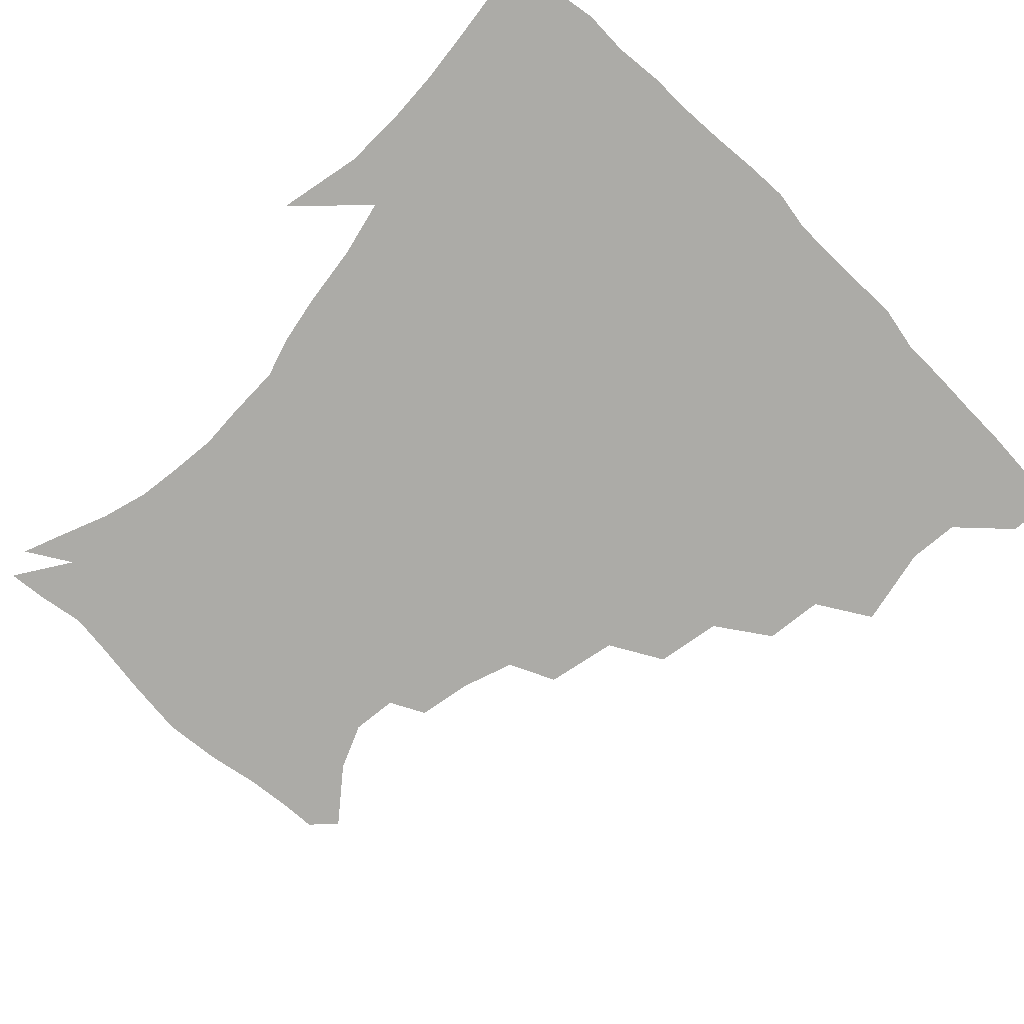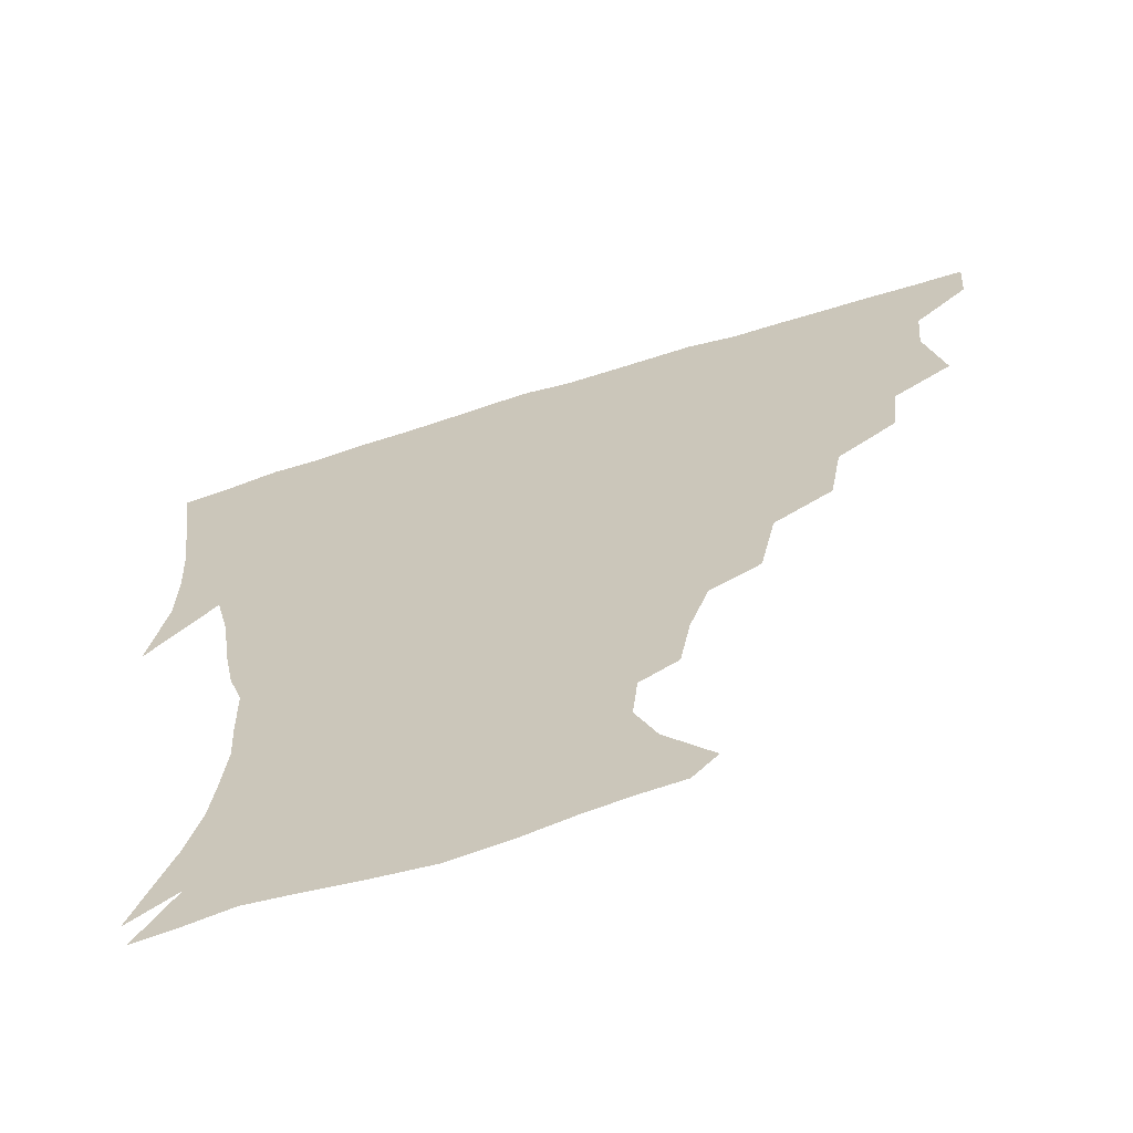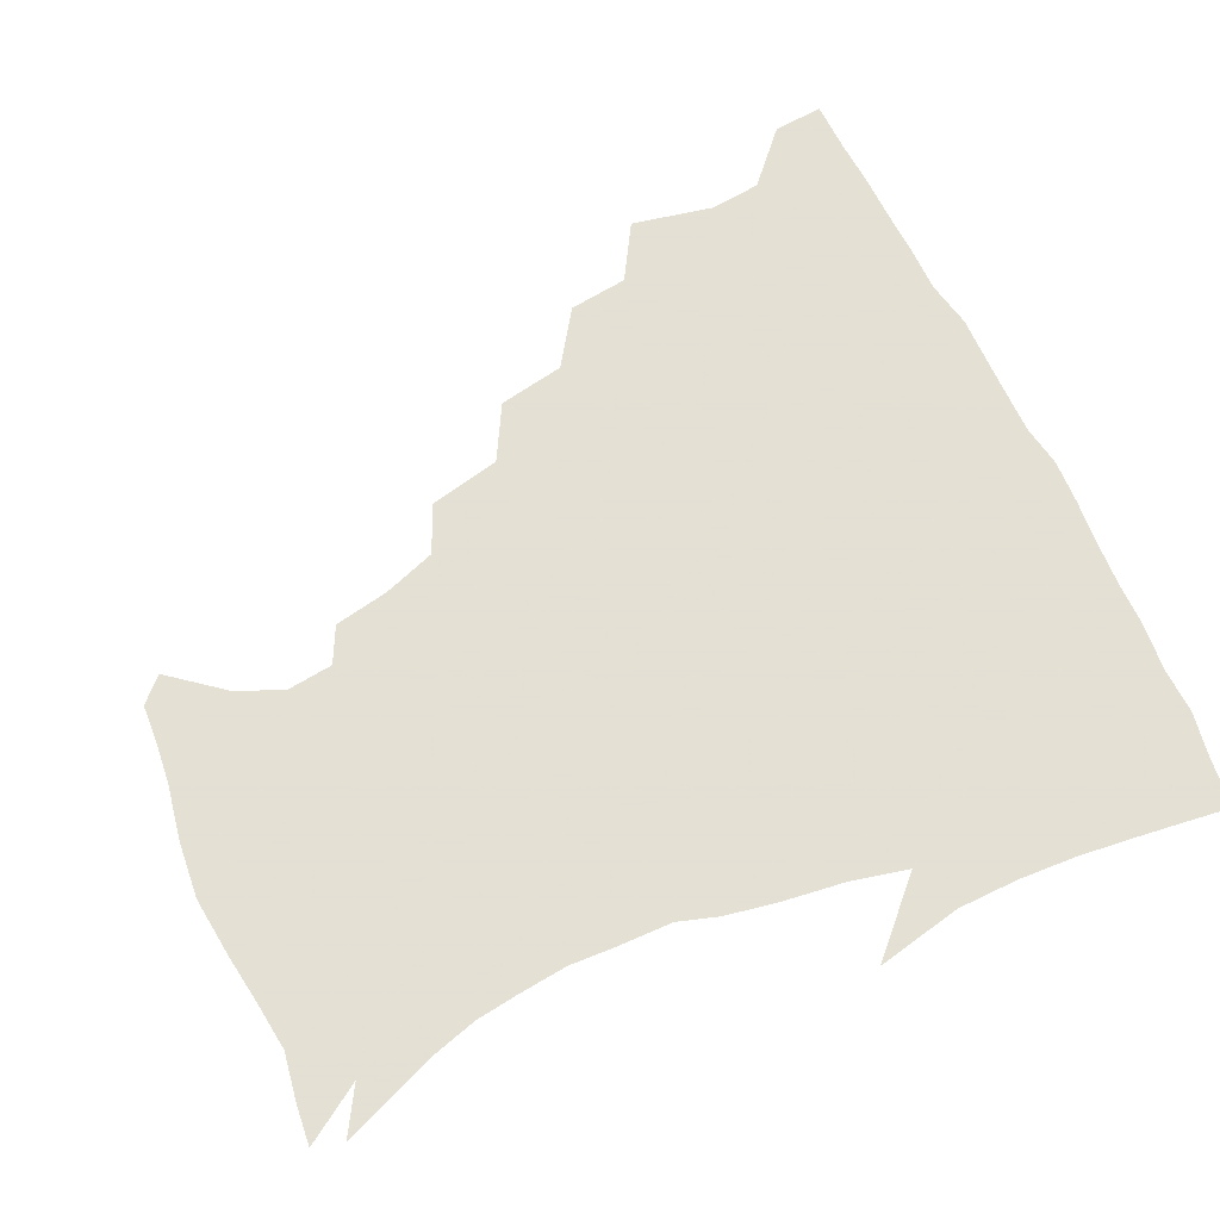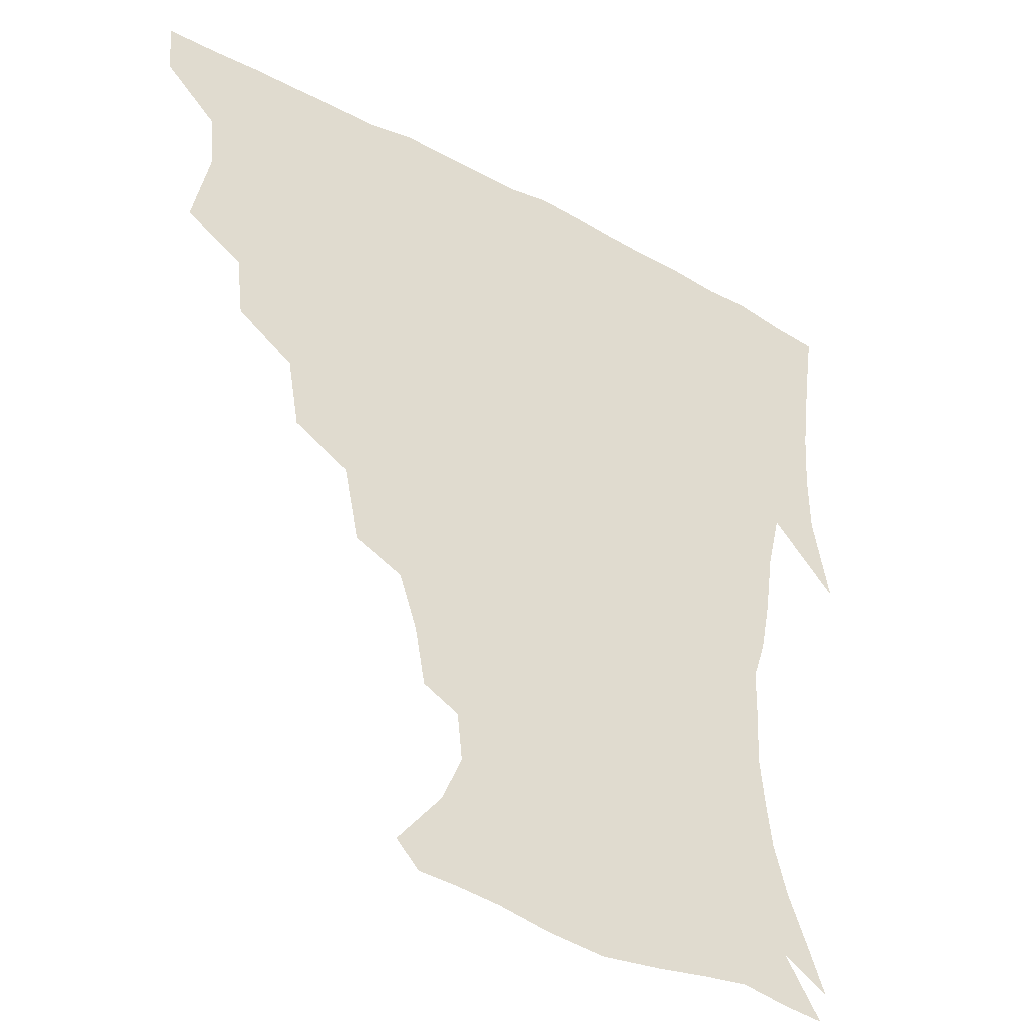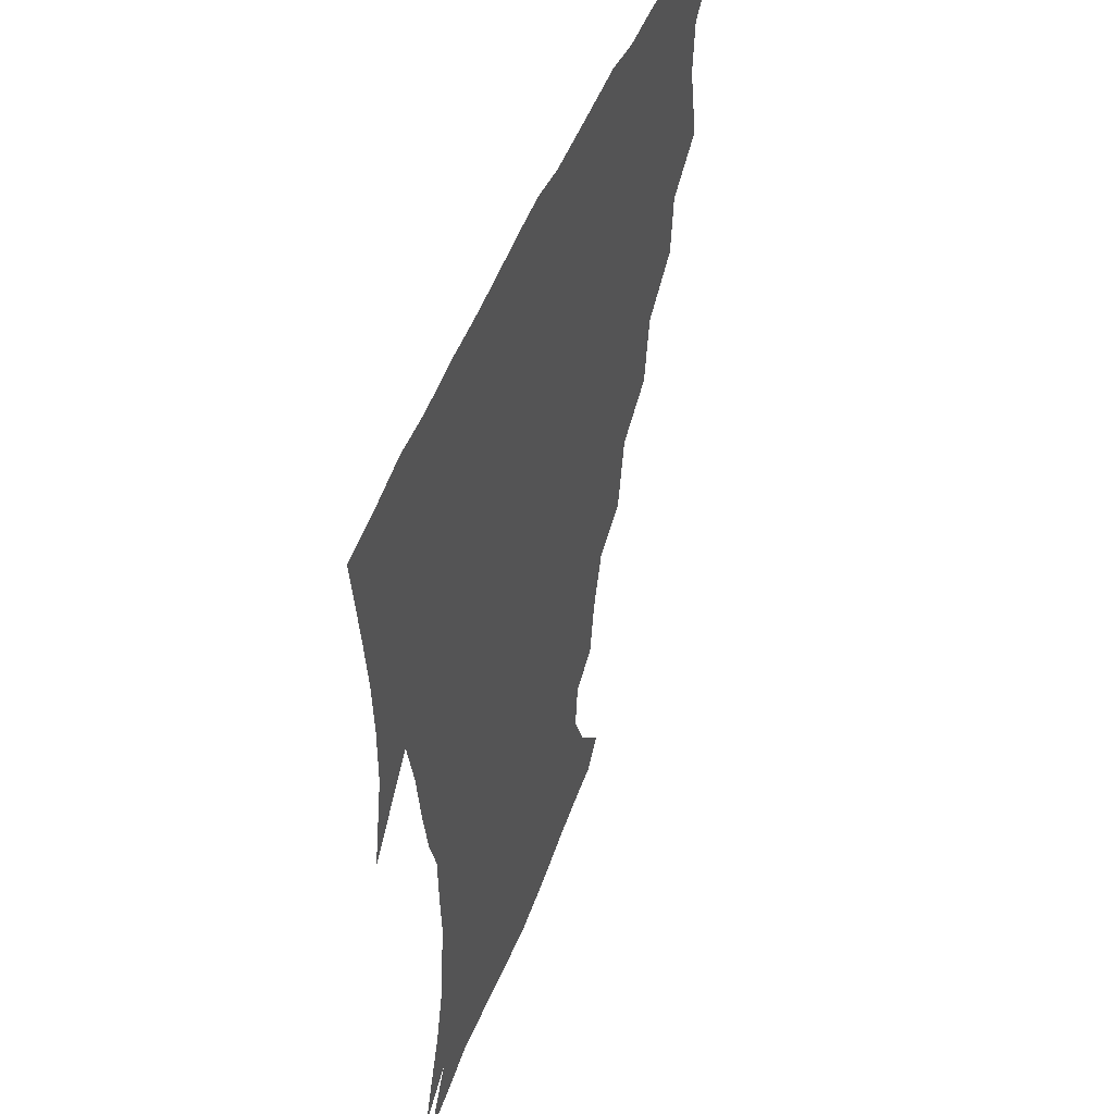
<metadata>
{"format":"obj","ext":"obj","renderer":"f3d","projection":"perspective","resolution":1024,"background":"white","views":[{"elev":-76.3,"azim":135.2,"up":"+Z"},{"elev":-65.0,"azim":-162.4,"up":"+Y"},{"elev":66.2,"azim":64.8,"up":"+Z"},{"elev":-38.0,"azim":-34.3,"up":"+Y"},{"elev":48.0,"azim":110.0,"up":"+Y"}]}
</metadata>
<code>
v 436.8 403.6 0
v 435.6 420 0
v 449.4 344.5 0
v 455.2 370.9 0
v 453.6 387.9 0
v 453.1 404.3 0
v 451.8 420.3 0
v 469.8 313.9 0
v 467.6 333.3 0
v 471.5 358.2 0
v 471.1 374.8 0
v 469.4 389.9 0
v 468.2 405.3 0
v 467.2 421.2 0
v 491.8 279.5 0
v 487.9 301.3 0
v 488.2 326.6 0
v 486.2 343 0
v 487.3 361.9 0
v 486.1 376.6 0
v 484.7 391.1 0
v 483.4 406 0
v 482.6 421.5 0
v 514.7 245.8 0
v 509.7 269.3 0
v 505 289.9 0
v 503.8 313.4 0
v 503.5 332.4 0
v 503.1 349.4 0
v 501.3 362.9 0
v 500.4 377.5 0
v 499.4 391.8 0
v 498.5 406.2 0
v 497.6 422 0
v 539.5 203.1 0
v 536.2 221.2 0
v 530.2 238.6 0
v 525.2 259.9 0
v 521.8 279.6 0
v 518.6 296.7 0
v 517.3 315.4 0
v 517.8 335.3 0
v 517 350.3 0
v 515.9 364 0
v 514.9 378.1 0
v 513.9 392.4 0
v 513 407.3 0
v 512.5 422 0
v 531.8 149 0
v 546.4 166.8 0
v 552.9 181.9 0
v 551.2 196.9 0
v 547.9 216.6 0
v 544 231.3 0
v 539.8 249.4 0
v 536.5 266.2 0
v 534.7 287.2 0
v 533.2 304.4 0
v 532.7 321.6 0
v 531.7 336.5 0
v 531.2 350.8 0
v 530.6 364.8 0
v 529.2 378.6 0
v 528.8 392.8 0
v 527.9 407.7 0
v 527.5 424.9 0
v 539.4 141.1 0
v 549.8 155.7 0
v 560 175 0
v 560.7 187.2 0
v 559.5 206.2 0
v 557.2 224.5 0
v 554 241.4 0
v 551 255.4 0
v 549 272.9 0
v 547.7 291.6 0
v 546.9 307.6 0
v 546.7 323.8 0
v 545.4 336.4 0
v 545.5 351.6 0
v 545.2 365.3 0
v 544.7 378.8 0
v 543.9 392.8 0
v 542.6 408.4 0
v 541.8 424.6 0
v 551.4 140.4 0
v 564.5 160 0
v 570.6 180.1 0
v 570.7 195.3 0
v 569 212.6 0
v 567.4 231.6 0
v 564.9 245 0
v 563 261.6 0
v 562.4 278.9 0
v 560.9 293.4 0
v 560.2 309.3 0
v 560.3 325.2 0
v 559.6 337.5 0
v 559.8 352.1 0
v 559.5 365.5 0
v 559 378.9 0
v 558.7 392.6 0
v 557.6 407.2 0
v 556.1 424.4 0
v 566 138.7 0
v 578.4 163.6 0
v 580.7 180.2 0
v 580.6 198.4 0
v 579.8 213.5 0
v 577.5 233 0
v 576.4 247.2 0
v 575 262.6 0
v 574.6 280.9 0
v 574.3 297 0
v 574 311.4 0
v 573.8 324.9 0
v 573.8 338.6 0
v 574.3 352.9 0
v 573.5 365.6 0
v 573.4 379.1 0
v 573 392.7 0
v 571.8 407.9 0
v 570.3 424.2 0
v 583.2 135.4 0
v 590.4 163.4 0
v 592.2 183.6 0
v 591 200.5 0
v 590.5 220.3 0
v 588.9 234.9 0
v 588.3 249.3 0
v 587.3 264.7 0
v 587 283.5 0
v 587.2 298.6 0
v 587.3 311.2 0
v 587.4 325.2 0
v 587.7 339.3 0
v 588.3 353 0
v 588.7 366.4 0
v 588.2 379.3 0
v 587.5 392.8 0
v 585.9 408.9 0
v 584 426.5 0
v 602 133.4 0
v 603 164.6 0
v 603.3 185.6 0
v 602.4 202.3 0
v 601.1 220 0
v 599.8 235.5 0
v 600 251.4 0
v 599.8 266.7 0
v 599.5 283 0
v 599.8 297.5 0
v 600.4 311 0
v 600.9 326.1 0
v 601.2 338.4 0
v 602.4 354 0
v 602.5 366.6 0
v 602.3 379.7 0
v 601.7 393.6 0
v 600.7 408.4 0
v 598.2 425.8 0
v 621.8 135.5 0
v 617.3 159.4 0
v 614.7 183.5 0
v 613.2 202.2 0
v 611.9 220.4 0
v 612 232.2 0
v 611 250.5 0
v 611.4 266.5 0
v 611.9 282 0
v 612.5 296.4 0
v 613.4 313 0
v 614.2 325.4 0
v 615.2 340.4 0
v 615.7 354 0
v 616.4 366.5 0
v 616.9 379.7 0
v 616.8 393.2 0
v 615.7 407.7 0
v 613.2 424.4 0
v 638.7 137.8 0
v 630.5 159.8 0
v 625.7 183.8 0
v 623.8 202 0
v 622.3 219.4 0
v 622.6 234.9 0
v 622.7 250 0
v 623.3 264.2 0
v 624 279.3 0
v 625.2 294.3 0
v 626.1 310.1 0
v 627.1 326 0
v 628.4 339.7 0
v 629.2 352.5 0
v 630.2 366.5 0
v 631 379.7 0
v 631.3 393.1 0
v 630.6 407.3 0
v 628.2 423.6 0
v 653.7 139.5 0
v 643.9 158.8 0
v 637 182.2 0
v 634.6 199.8 0
v 633.1 216.8 0
v 633.7 229.9 0
v 633.2 247.6 0
v 634.5 261.9 0
v 636 275.4 0
v 637.2 292 0
v 638.4 309 0
v 640.3 322.4 0
v 641.1 339.6 0
v 642.5 352.1 0
v 643.7 366.3 0
v 644.8 379.6 0
v 646.1 392.7 0
v 645.7 406.5 0
v 643 423.5 0
v 669.2 136.8 0
v 656.2 158.3 0
v 650.3 176.3 0
v 645.6 195.7 0
v 643.3 213.4 0
v 643.3 228.1 0
v 644 242.1 0
v 645.1 257.4 0
v 646.9 272.1 0
v 648.5 288.8 0
v 650.5 305 0
v 652.7 321 0
v 653.9 337.1 0
v 655.3 352.1 0
v 657 365.2 0
v 658.2 378.5 0
v 659.5 392.5 0
v 660.1 405.9 0
v 658.9 421.9 0
v 682.2 135.4 0
v 670.2 154.4 0
v 662.9 171.8 0
v 658.4 187.9 0
v 654.8 205.6 0
v 654 220.5 0
v 654 235.4 0
v 655 250.9 0
v 656.6 267.4 0
v 659.9 281 0
v 662.4 297.9 0
v 664.7 316.5 0
v 666.3 335 0
v 668.2 348.6 0
v 669.7 365 0
v 671.5 378.7 0
v 673.1 391.9 0
v 674.1 405.7 0
v 673.6 422.4 0
v 685.2 145.2 0
v 679.9 158.9 0
v 673.3 175.6 0
v 668.9 191.6 0
v 667.1 205.5 0
v 665.5 221.9 0
v 666.3 236.1 0
v 666.8 255 0
v 671 267.8 0
v 674.3 284.8 0
v 677.2 305.5 0
v 681.7 324.4 0
v 679.9 346.6 0
v 681.9 361.6 0
v 684.6 375.7 0
v 686.6 390.6 0
v 688.4 404.6 0
v 689.8 419.7 0
v 703.5 302.4 0
v 697.9 330.4 0
v 697.6 350.2 0
v 698.7 369 0
v 700.9 386.7 0
v 703 402.8 0
v 705.1 418.1 0
f 5 6 1
f 1 6 2
f 6 7 2
f 9 10 3
f 3 10 4
f 10 11 4
f 4 11 5
f 11 12 5
f 5 12 6
f 12 13 6
f 6 13 7
f 13 14 7
f 16 17 8
f 8 17 9
f 17 18 9
f 9 18 10
f 18 19 10
f 10 19 11
f 19 20 11
f 11 20 12
f 20 21 12
f 12 21 13
f 21 22 13
f 13 22 14
f 22 23 14
f 25 26 15
f 15 26 16
f 26 27 16
f 16 27 17
f 27 28 17
f 17 28 18
f 28 29 18
f 18 29 19
f 29 30 19
f 19 30 20
f 30 31 20
f 20 31 21
f 31 32 21
f 21 32 22
f 32 33 22
f 22 33 23
f 33 34 23
f 37 38 24
f 24 38 25
f 38 39 25
f 25 39 26
f 39 40 26
f 26 40 27
f 40 41 27
f 27 41 28
f 41 42 28
f 28 42 29
f 42 43 29
f 29 43 30
f 43 44 30
f 30 44 31
f 44 45 31
f 31 45 32
f 45 46 32
f 32 46 33
f 46 47 33
f 33 47 34
f 47 48 34
f 52 53 35
f 35 53 36
f 53 54 36
f 36 54 37
f 54 55 37
f 37 55 38
f 55 56 38
f 38 56 39
f 56 57 39
f 39 57 40
f 57 58 40
f 40 58 41
f 58 59 41
f 41 59 42
f 59 60 42
f 42 60 43
f 60 61 43
f 43 61 44
f 61 62 44
f 44 62 45
f 62 63 45
f 45 63 46
f 63 64 46
f 46 64 47
f 64 65 47
f 47 65 48
f 65 66 48
f 67 68 49
f 49 68 50
f 68 69 50
f 50 69 51
f 69 70 51
f 51 70 52
f 70 71 52
f 52 71 53
f 71 72 53
f 53 72 54
f 72 73 54
f 54 73 55
f 73 74 55
f 55 74 56
f 74 75 56
f 56 75 57
f 75 76 57
f 57 76 58
f 76 77 58
f 58 77 59
f 77 78 59
f 59 78 60
f 78 79 60
f 60 79 61
f 79 80 61
f 61 80 62
f 80 81 62
f 62 81 63
f 81 82 63
f 63 82 64
f 82 83 64
f 64 83 65
f 83 84 65
f 65 84 66
f 84 85 66
f 67 86 68
f 86 87 68
f 68 87 69
f 87 88 69
f 69 88 70
f 88 89 70
f 70 89 71
f 89 90 71
f 71 90 72
f 90 91 72
f 72 91 73
f 91 92 73
f 73 92 74
f 92 93 74
f 74 93 75
f 93 94 75
f 75 94 76
f 94 95 76
f 76 95 77
f 95 96 77
f 77 96 78
f 96 97 78
f 78 97 79
f 97 98 79
f 79 98 80
f 98 99 80
f 80 99 81
f 99 100 81
f 81 100 82
f 100 101 82
f 82 101 83
f 101 102 83
f 83 102 84
f 102 103 84
f 84 103 85
f 103 104 85
f 86 105 87
f 105 106 87
f 87 106 88
f 106 107 88
f 88 107 89
f 107 108 89
f 89 108 90
f 108 109 90
f 90 109 91
f 109 110 91
f 91 110 92
f 110 111 92
f 92 111 93
f 111 112 93
f 93 112 94
f 112 113 94
f 94 113 95
f 113 114 95
f 95 114 96
f 114 115 96
f 96 115 97
f 115 116 97
f 97 116 98
f 116 117 98
f 98 117 99
f 117 118 99
f 99 118 100
f 118 119 100
f 100 119 101
f 119 120 101
f 101 120 102
f 120 121 102
f 102 121 103
f 121 122 103
f 103 122 104
f 122 123 104
f 105 124 106
f 124 125 106
f 106 125 107
f 125 126 107
f 107 126 108
f 126 127 108
f 108 127 109
f 127 128 109
f 109 128 110
f 128 129 110
f 110 129 111
f 129 130 111
f 111 130 112
f 130 131 112
f 112 131 113
f 131 132 113
f 113 132 114
f 132 133 114
f 114 133 115
f 133 134 115
f 115 134 116
f 134 135 116
f 116 135 117
f 135 136 117
f 117 136 118
f 136 137 118
f 118 137 119
f 137 138 119
f 119 138 120
f 138 139 120
f 120 139 121
f 139 140 121
f 121 140 122
f 140 141 122
f 122 141 123
f 141 142 123
f 124 143 125
f 143 144 125
f 125 144 126
f 144 145 126
f 126 145 127
f 145 146 127
f 127 146 128
f 146 147 128
f 128 147 129
f 147 148 129
f 129 148 130
f 148 149 130
f 130 149 131
f 149 150 131
f 131 150 132
f 150 151 132
f 132 151 133
f 151 152 133
f 133 152 134
f 152 153 134
f 134 153 135
f 153 154 135
f 135 154 136
f 154 155 136
f 136 155 137
f 155 156 137
f 137 156 138
f 156 157 138
f 138 157 139
f 157 158 139
f 139 158 140
f 158 159 140
f 140 159 141
f 159 160 141
f 141 160 142
f 160 161 142
f 143 162 144
f 162 163 144
f 144 163 145
f 163 164 145
f 145 164 146
f 164 165 146
f 146 165 147
f 165 166 147
f 147 166 148
f 166 167 148
f 148 167 149
f 167 168 149
f 149 168 150
f 168 169 150
f 150 169 151
f 169 170 151
f 151 170 152
f 170 171 152
f 152 171 153
f 171 172 153
f 153 172 154
f 172 173 154
f 154 173 155
f 173 174 155
f 155 174 156
f 174 175 156
f 156 175 157
f 175 176 157
f 157 176 158
f 176 177 158
f 158 177 159
f 177 178 159
f 159 178 160
f 178 179 160
f 160 179 161
f 179 180 161
f 162 181 163
f 181 182 163
f 163 182 164
f 182 183 164
f 164 183 165
f 183 184 165
f 165 184 166
f 184 185 166
f 166 185 167
f 185 186 167
f 167 186 168
f 186 187 168
f 168 187 169
f 187 188 169
f 169 188 170
f 188 189 170
f 170 189 171
f 189 190 171
f 171 190 172
f 190 191 172
f 172 191 173
f 191 192 173
f 173 192 174
f 192 193 174
f 174 193 175
f 193 194 175
f 175 194 176
f 194 195 176
f 176 195 177
f 195 196 177
f 177 196 178
f 196 197 178
f 178 197 179
f 197 198 179
f 179 198 180
f 198 199 180
f 181 200 182
f 200 201 182
f 182 201 183
f 201 202 183
f 183 202 184
f 202 203 184
f 184 203 185
f 203 204 185
f 185 204 186
f 204 205 186
f 186 205 187
f 205 206 187
f 187 206 188
f 206 207 188
f 188 207 189
f 207 208 189
f 189 208 190
f 208 209 190
f 190 209 191
f 209 210 191
f 191 210 192
f 210 211 192
f 192 211 193
f 211 212 193
f 193 212 194
f 212 213 194
f 194 213 195
f 213 214 195
f 195 214 196
f 214 215 196
f 196 215 197
f 215 216 197
f 197 216 198
f 216 217 198
f 198 217 199
f 217 218 199
f 200 219 201
f 219 220 201
f 201 220 202
f 220 221 202
f 202 221 203
f 221 222 203
f 203 222 204
f 222 223 204
f 204 223 205
f 223 224 205
f 205 224 206
f 224 225 206
f 206 225 207
f 225 226 207
f 207 226 208
f 226 227 208
f 208 227 209
f 227 228 209
f 209 228 210
f 228 229 210
f 210 229 211
f 229 230 211
f 211 230 212
f 230 231 212
f 212 231 213
f 231 232 213
f 213 232 214
f 232 233 214
f 214 233 215
f 233 234 215
f 215 234 216
f 234 235 216
f 216 235 217
f 235 236 217
f 217 236 218
f 236 237 218
f 219 238 220
f 238 239 220
f 220 239 221
f 239 240 221
f 221 240 222
f 240 241 222
f 222 241 223
f 241 242 223
f 223 242 224
f 242 243 224
f 224 243 225
f 243 244 225
f 225 244 226
f 244 245 226
f 226 245 227
f 245 246 227
f 227 246 228
f 246 247 228
f 228 247 229
f 247 248 229
f 229 248 230
f 248 249 230
f 230 249 231
f 249 250 231
f 231 250 232
f 250 251 232
f 232 251 233
f 251 252 233
f 233 252 234
f 252 253 234
f 234 253 235
f 253 254 235
f 235 254 236
f 254 255 236
f 236 255 237
f 255 256 237
f 239 257 240
f 257 258 240
f 240 258 241
f 258 259 241
f 241 259 242
f 259 260 242
f 242 260 243
f 260 261 243
f 243 261 244
f 261 262 244
f 244 262 245
f 262 263 245
f 245 263 246
f 263 264 246
f 246 264 247
f 264 265 247
f 247 265 248
f 265 266 248
f 248 266 249
f 266 267 249
f 249 267 250
f 267 268 250
f 250 268 251
f 268 269 251
f 251 269 252
f 269 270 252
f 252 270 253
f 270 271 253
f 253 271 254
f 271 272 254
f 254 272 255
f 272 273 255
f 255 273 256
f 273 274 256
f 268 275 269
f 275 276 269
f 269 276 270
f 276 277 270
f 270 277 271
f 277 278 271
f 271 278 272
f 278 279 272
f 272 279 273
f 279 280 273
f 273 280 274
f 280 281 274

</code>
